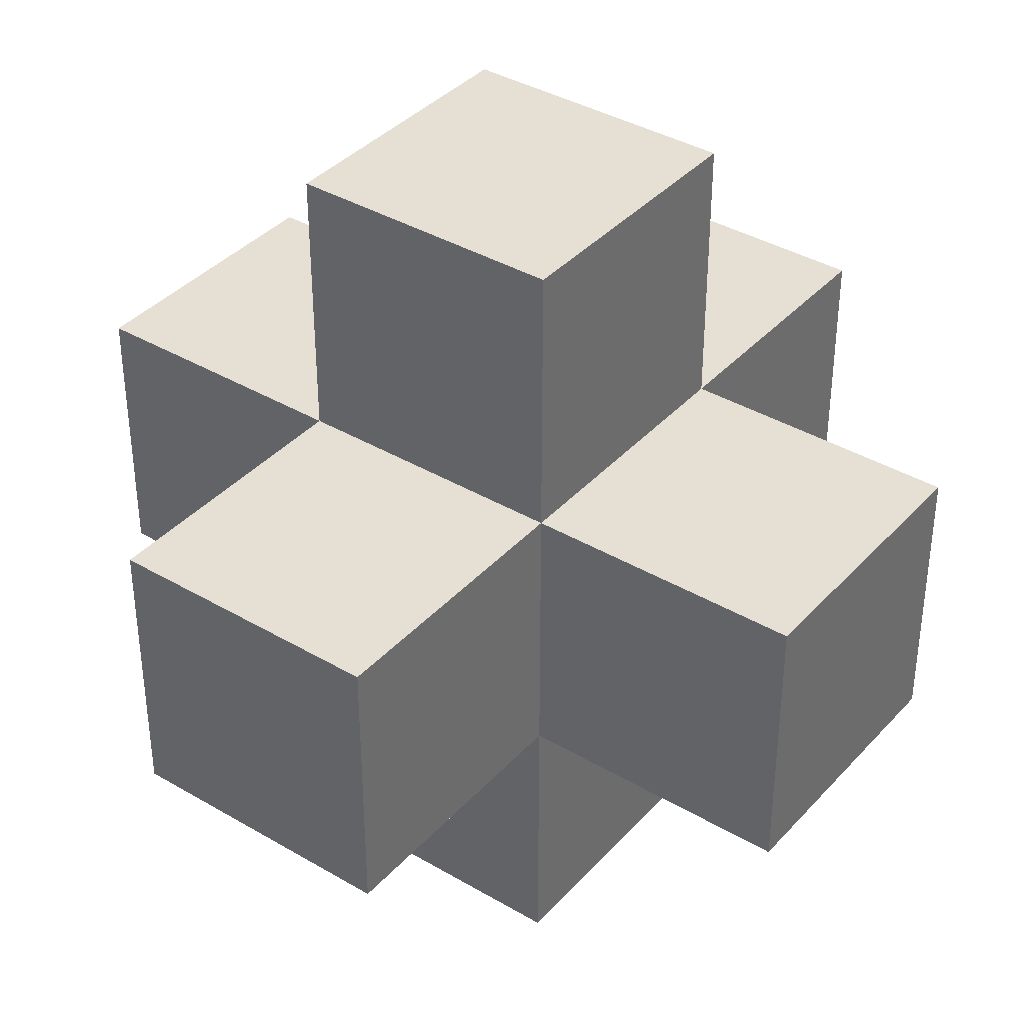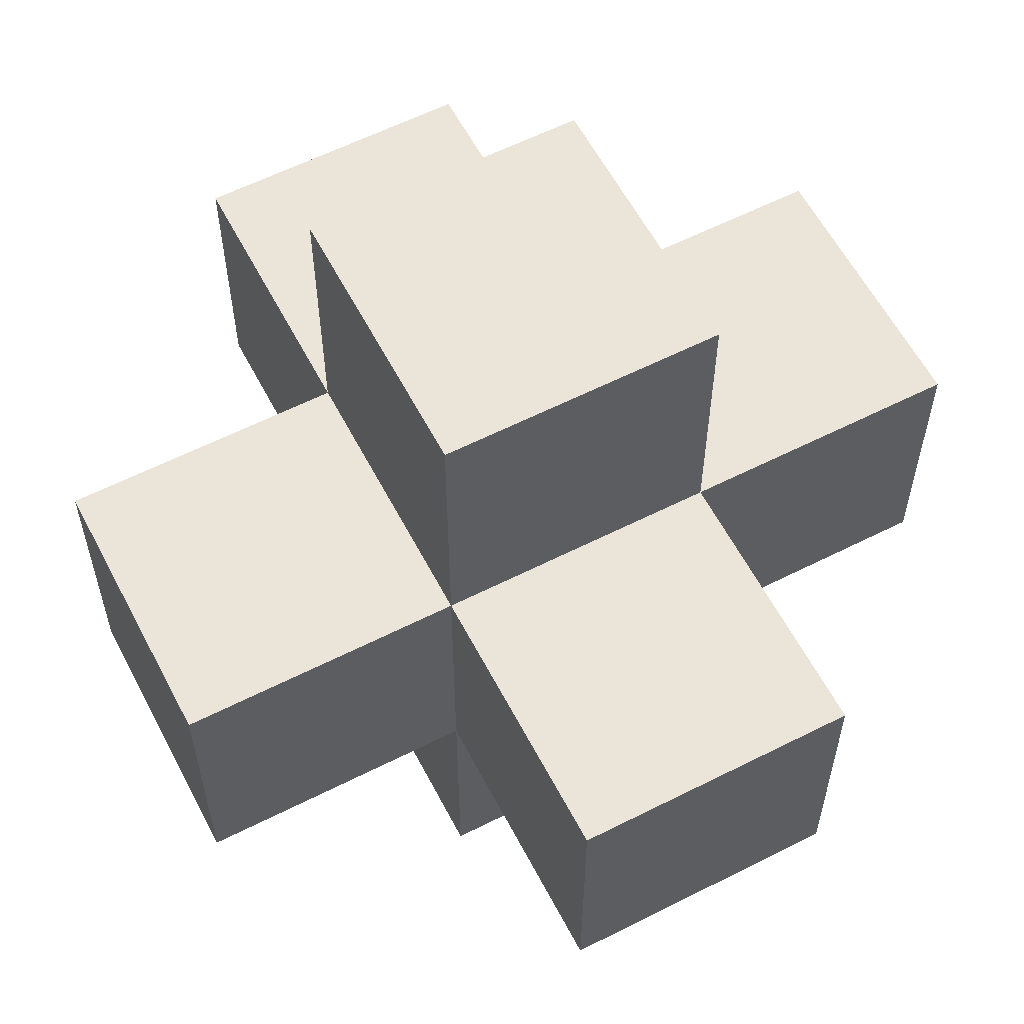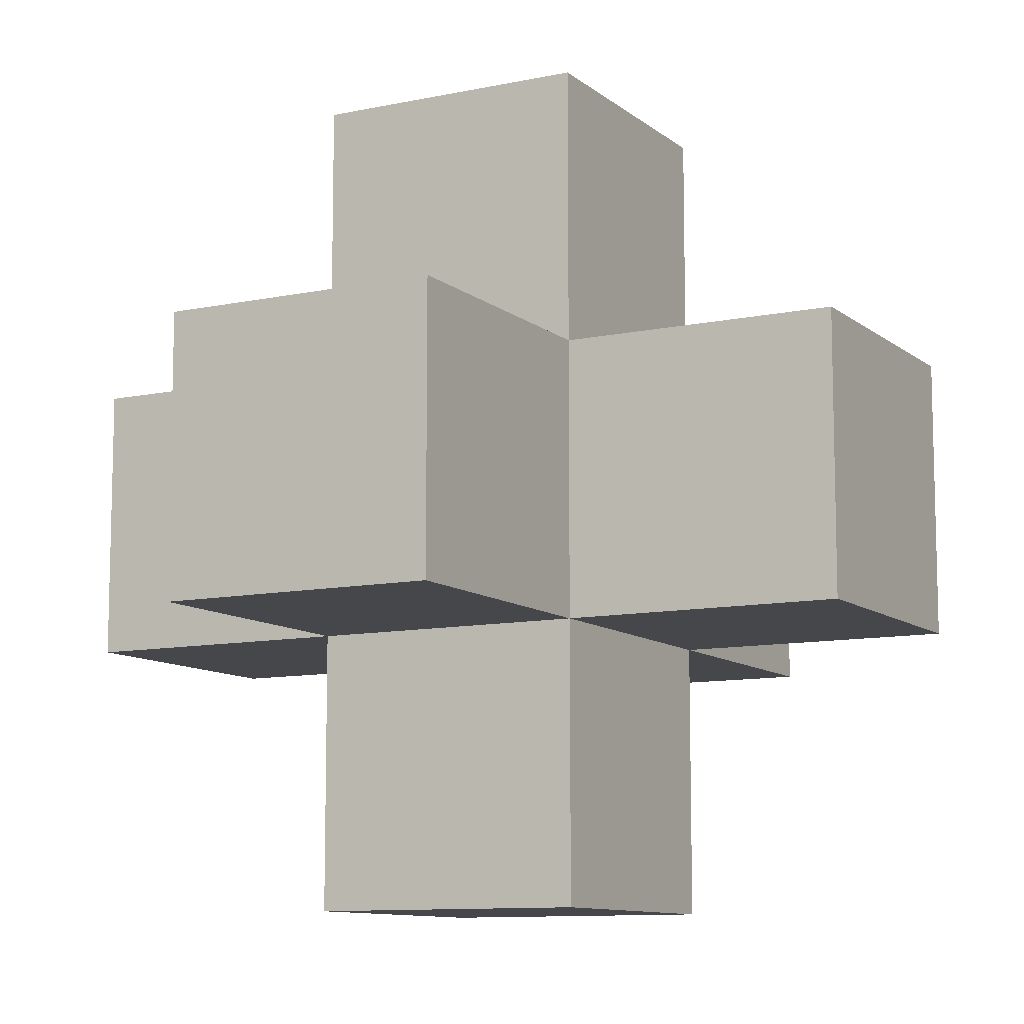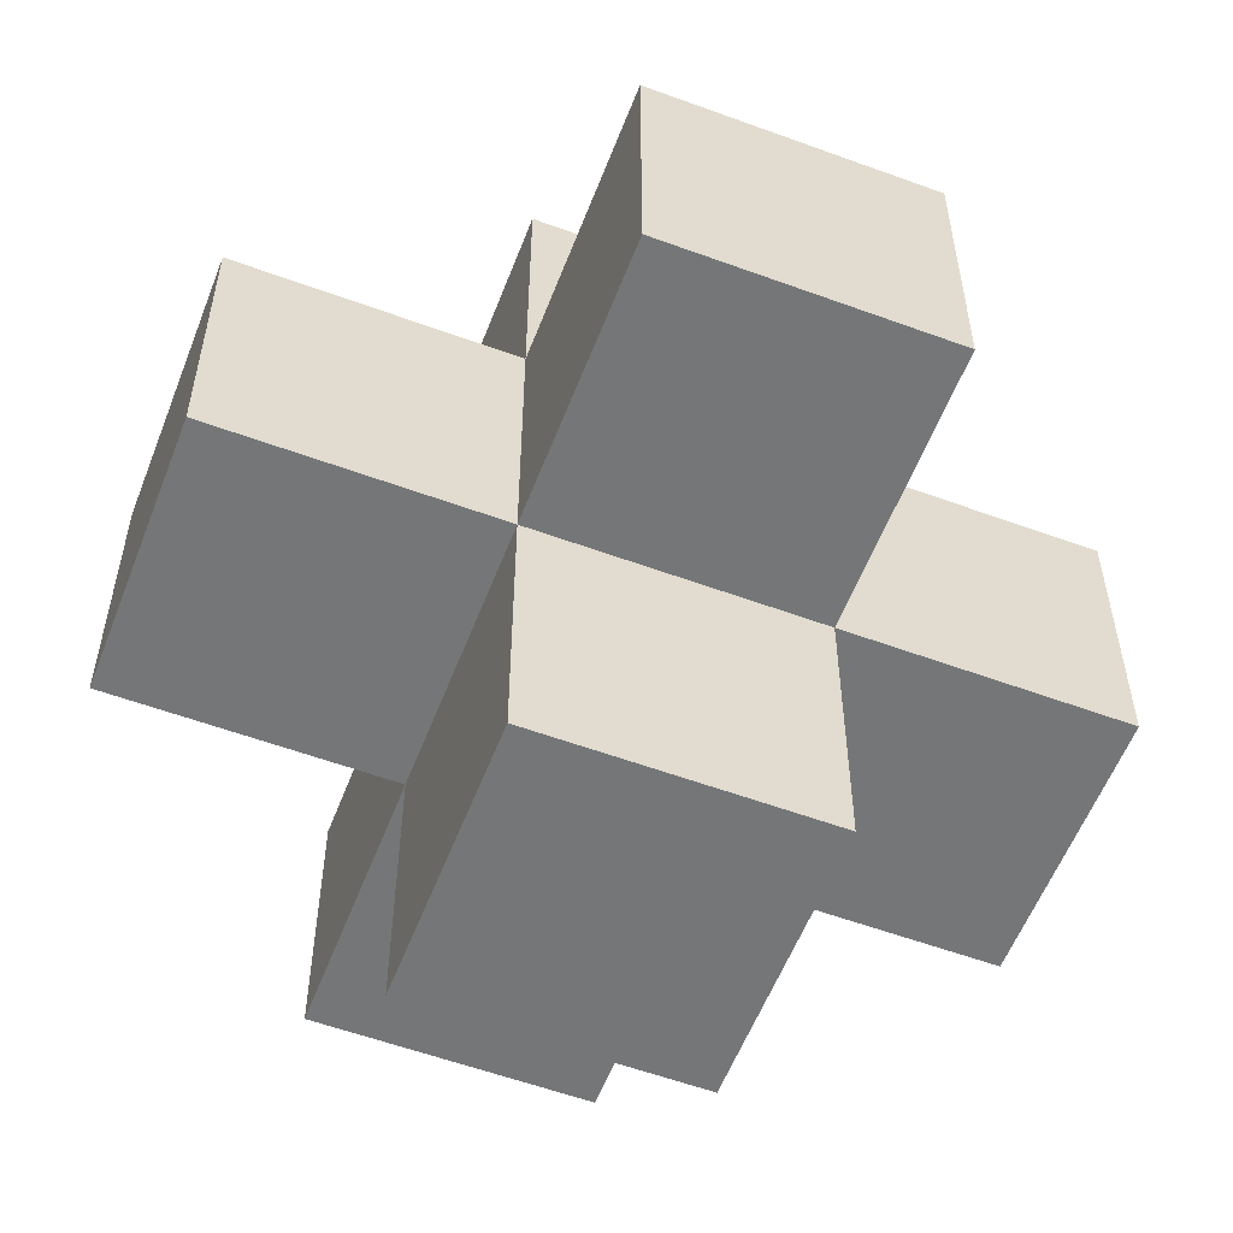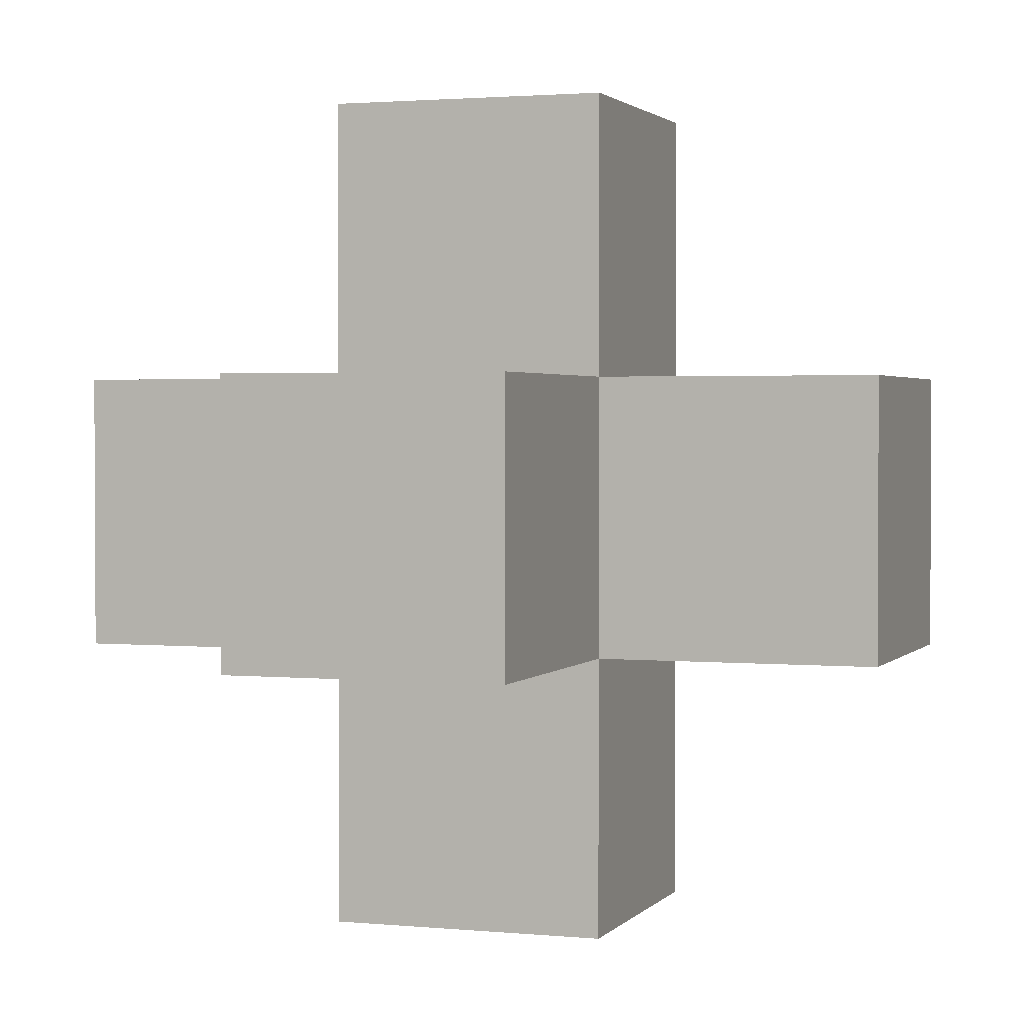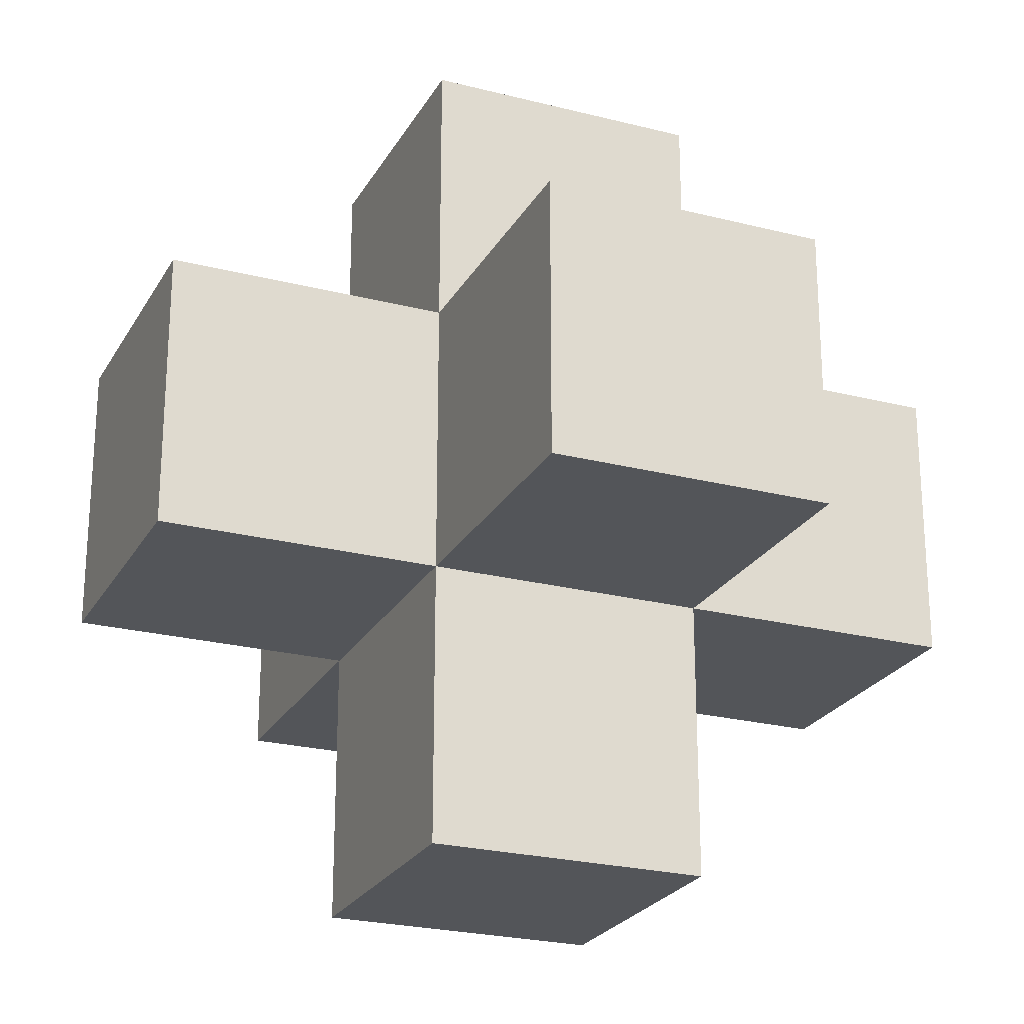
<metadata>
{"format":"obj","ext":"obj","renderer":"f3d","projection":"perspective","resolution":1024,"background":"white","views":[{"elev":38.1,"azim":36.8,"up":"+Y"},{"elev":59.5,"azim":-117.5,"up":"+Z"},{"elev":-10.2,"azim":118.4,"up":"+Y"},{"elev":-56.8,"azim":159.0,"up":"+Z"},{"elev":1.9,"azim":109.2,"up":"+Z"},{"elev":-24.1,"azim":-113.0,"up":"+Y"}]}
</metadata>
<code>
o Cube
v 1 0 -1
v 1 0 1
v -1 0 1
v -1 0 -1
v 1 2 -1
v 1 2 1
v -1 2 1
v -1 2 -1
v 1 4 -1
v 1 4 1
v -1 4 -1
v -1 4 1
v 1 6 -1
v 1 6 1
v -1 6 -1
v -1 6 1
v -3 2 1
v -3 2 -1
v -3 4 1
v -3 4 -1
v 3 2 -1
v 3 2 1
v 3 4 -1
v 3 4 1
v 1 2 3
v -1 2 3
v 1 4 3
v -1 4 3
v 1 2 -3
v -1 2 -3
v 1 4 -3
v -1 4 -3
f 2 4 1
f 8 17 18
f 5 2 1
f 6 3 2
f 3 8 4
f 1 8 5
f 11 13 9
f 9 32 11
f 7 28 12
f 9 21 5
f 15 14 13
f 10 16 12
f 9 14 10
f 12 15 11
f 17 20 18
f 12 17 7
f 8 20 11
f 11 19 12
f 21 24 22
f 10 23 9
f 5 22 6
f 6 24 10
f 25 28 26
f 12 27 10
f 7 25 26
f 10 25 6
f 30 31 29
f 8 29 5
f 5 31 9
f 11 30 8
f 2 3 4
f 8 7 17
f 5 6 2
f 6 7 3
f 3 7 8
f 1 4 8
f 11 15 13
f 9 31 32
f 7 26 28
f 9 23 21
f 15 16 14
f 10 14 16
f 9 13 14
f 12 16 15
f 17 19 20
f 12 19 17
f 8 18 20
f 11 20 19
f 21 23 24
f 10 24 23
f 5 21 22
f 6 22 24
f 25 27 28
f 12 28 27
f 7 6 25
f 10 27 25
f 30 32 31
f 8 30 29
f 5 29 31
f 11 32 30

</code>
